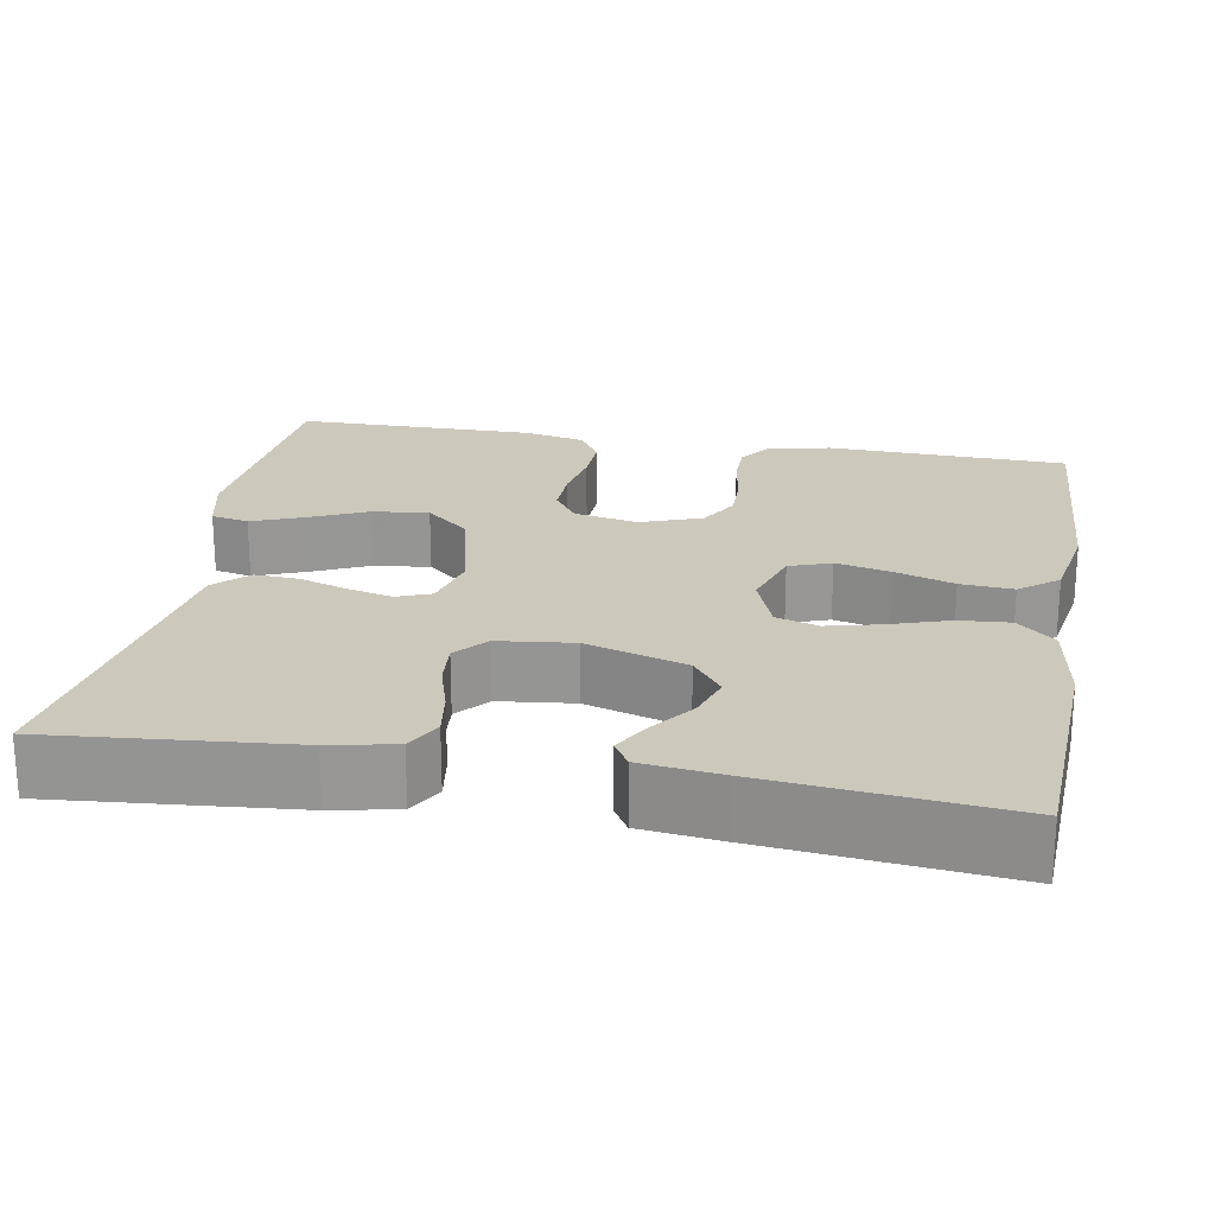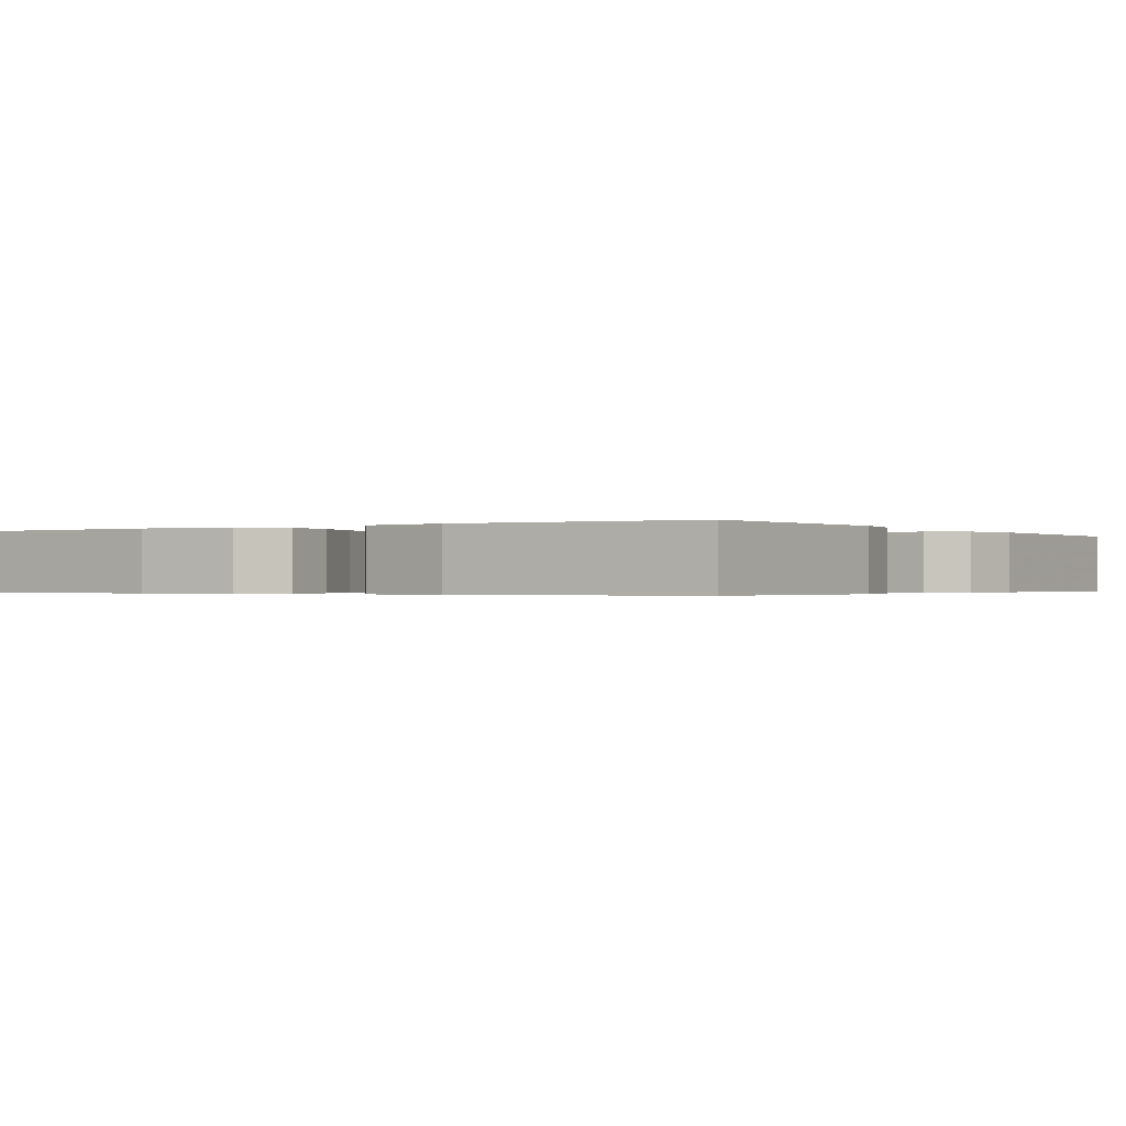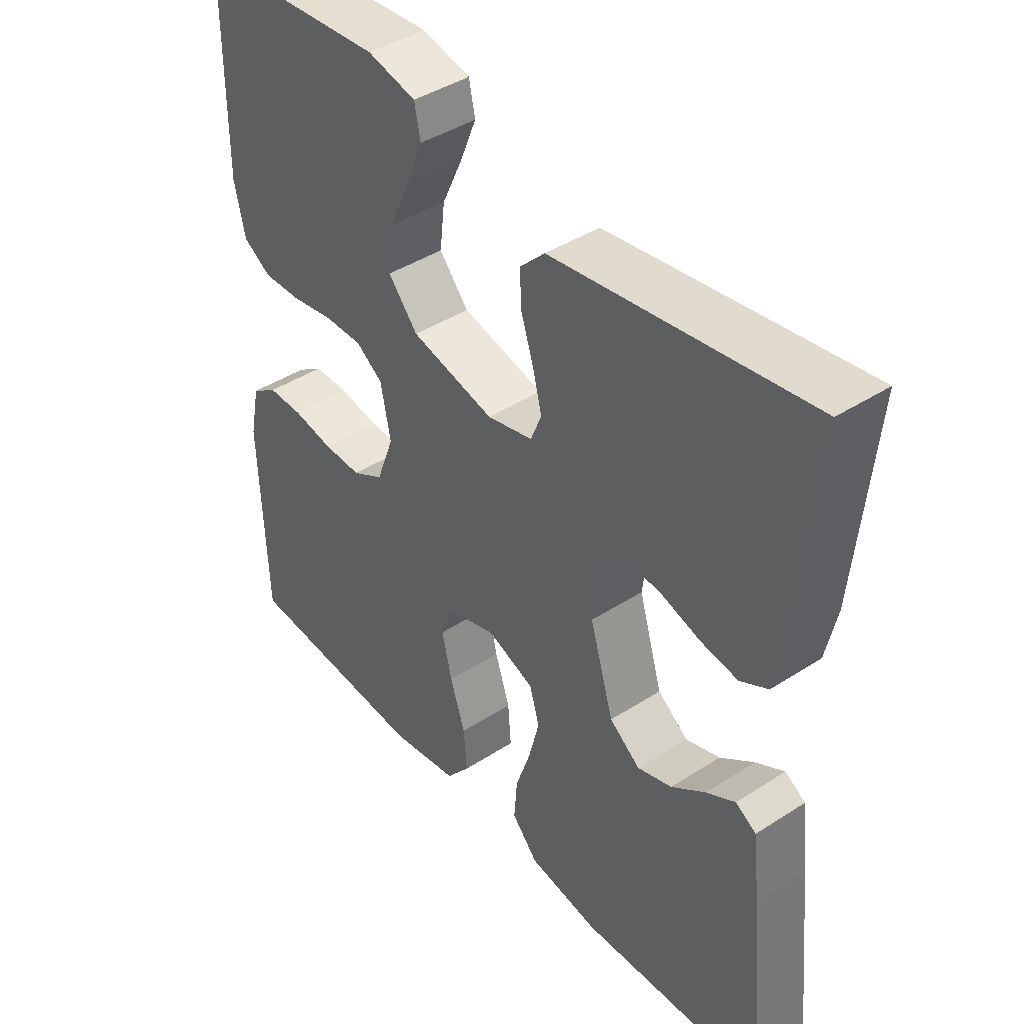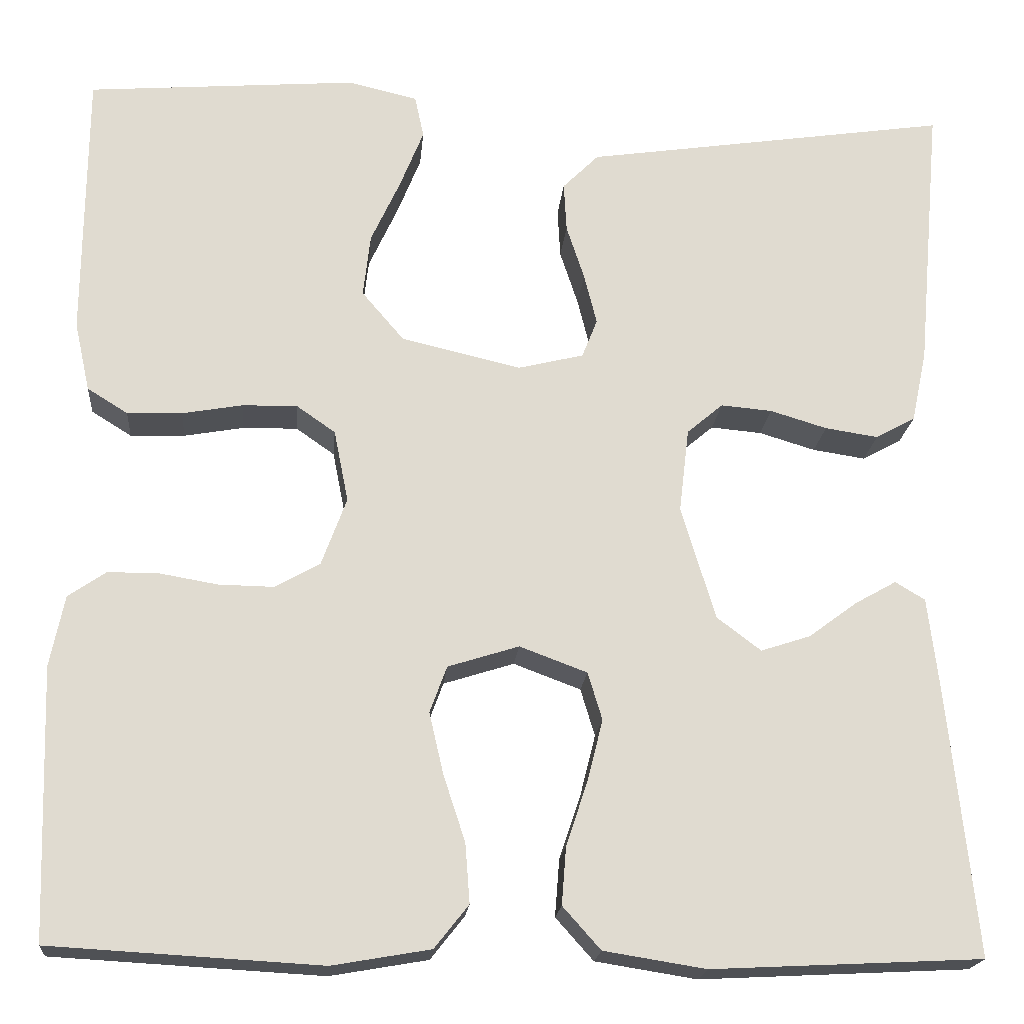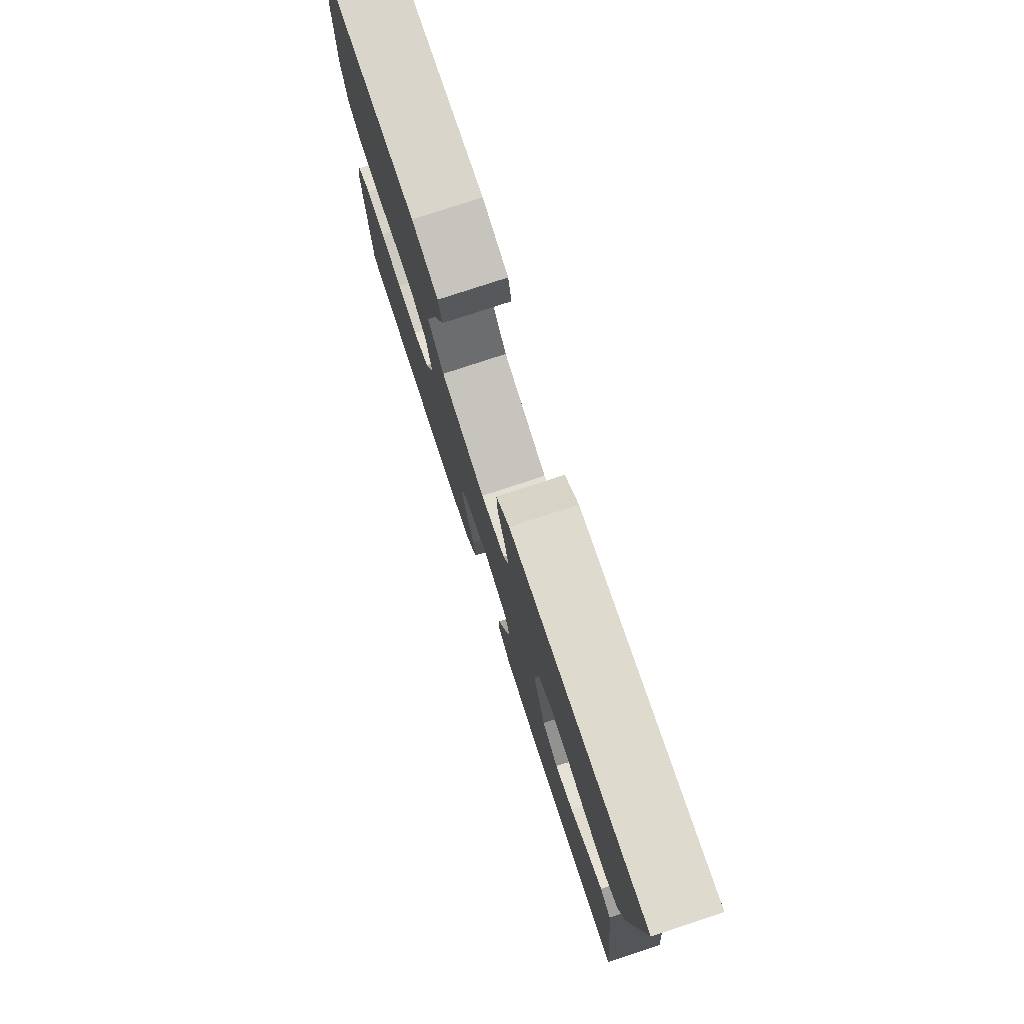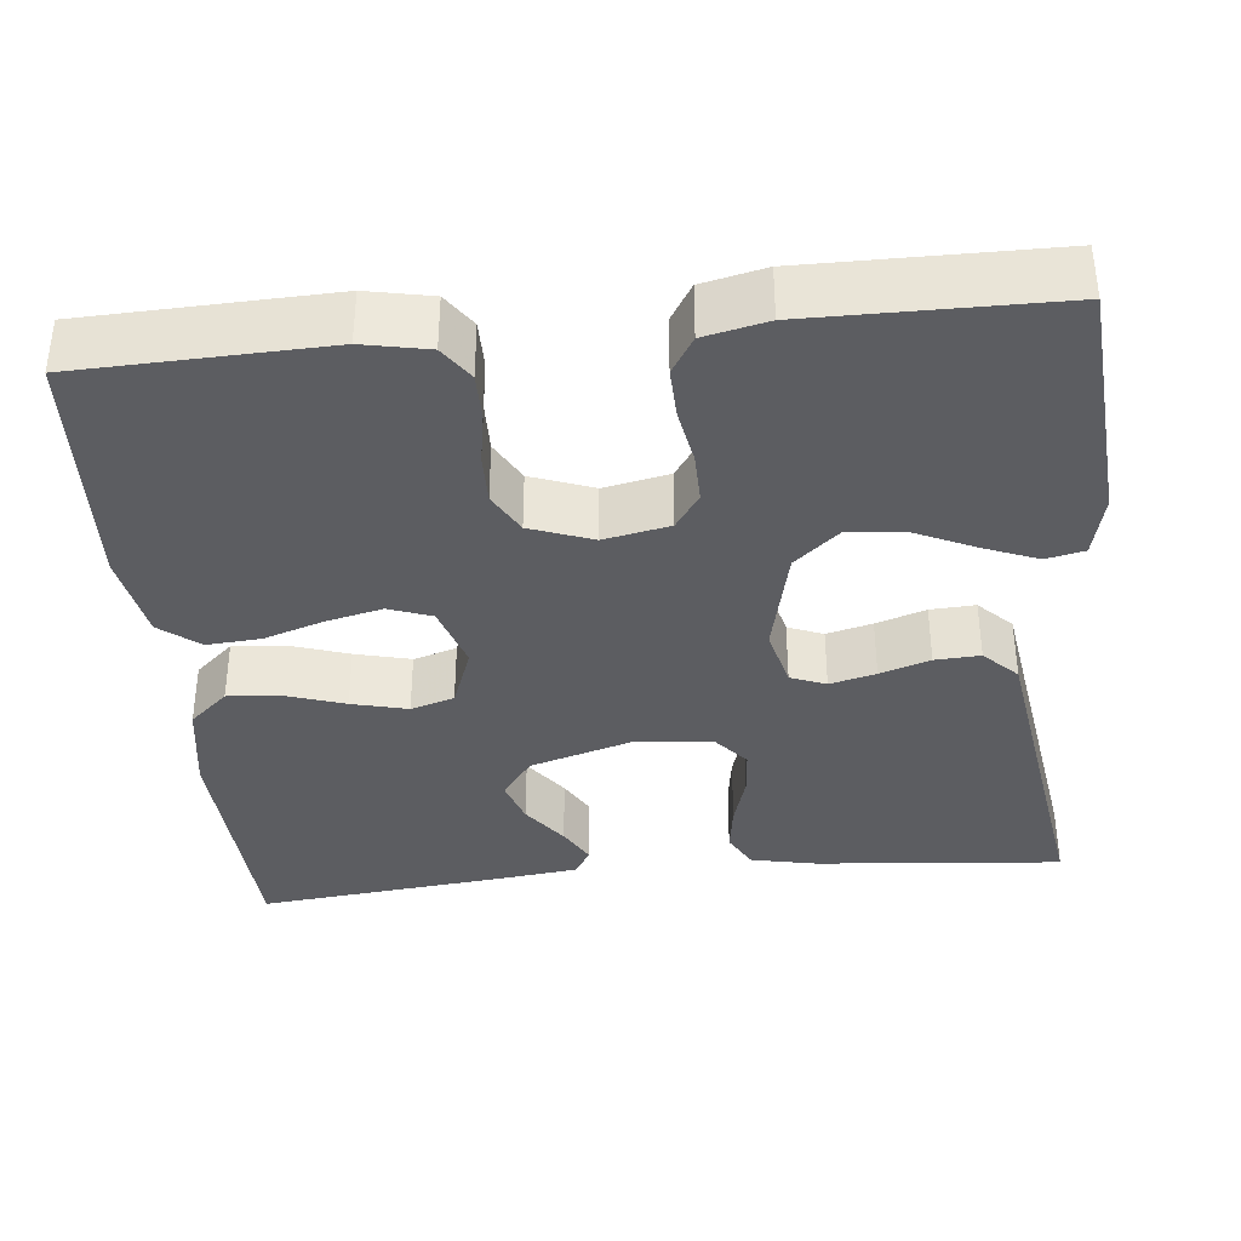
<metadata>
{"format":"obj","ext":"obj","renderer":"f3d","projection":"perspective","resolution":1024,"background":"white","views":[{"elev":22.2,"azim":100.1,"up":"+Y"},{"elev":-0.4,"azim":-147.1,"up":"+Y"},{"elev":42.4,"azim":52.3,"up":"+Z"},{"elev":-19.4,"azim":-5.0,"up":"+Z"},{"elev":78.4,"azim":71.8,"up":"+Z"},{"elev":-36.9,"azim":-84.2,"up":"+Y"}]}
</metadata>
<code>
v 0.5 0.07 0.5
v 0.473 0.07 0.2
v 0.456 0.07 0.119
v 0.412 0.07 0.095
v 0.353 0.07 0.104
v 0.29 0.07 0.123
v 0.233 0.07 0.128
v 0.193 0.07 0.094
v 0.182 0.07 0
v 0.22 0.07 -0.126
v 0.269 0.07 -0.163
v 0.324 0.07 -0.145
v 0.378 0.07 -0.105
v 0.424 0.07 -0.079
v 0.457 0.07 -0.099
v 0.469 0.07 -0.2
v 0.5 0.07 -0.5
v 0.2 0.07 -0.515
v 0.087 0.07 -0.497
v 0.045 0.07 -0.45
v 0.05 0.07 -0.386
v 0.074 0.07 -0.314
v 0.091 0.07 -0.246
v 0.075 0.07 -0.193
v 0 0.07 -0.165
v -0.079 0.07 -0.19
v -0.098 0.07 -0.242
v -0.082 0.07 -0.311
v -0.058 0.07 -0.384
v -0.053 0.07 -0.45
v -0.091 0.07 -0.498
v -0.2 0.07 -0.517
v -0.5 0.07 -0.5
v -0.51 0.07 -0.2
v -0.494 0.07 -0.121
v -0.452 0.07 -0.092
v -0.395 0.07 -0.092
v -0.331 0.07 -0.103
v -0.27 0.07 -0.104
v -0.22 0.07 -0.076
v -0.192 0.07 0
v -0.208 0.07 0.08
v -0.251 0.07 0.11
v -0.312 0.07 0.109
v -0.379 0.07 0.097
v -0.44 0.07 0.095
v -0.485 0.07 0.123
v -0.502 0.07 0.2
v -0.5 0.07 0.5
v -0.2 0.07 0.524
v -0.123 0.07 0.506
v -0.113 0.07 0.459
v -0.139 0.07 0.394
v -0.172 0.07 0.322
v -0.18 0.07 0.252
v -0.133 0.07 0.197
v 0 0.07 0.166
v 0.073 0.07 0.184
v 0.09 0.07 0.227
v 0.076 0.07 0.283
v 0.056 0.07 0.344
v 0.053 0.07 0.399
v 0.093 0.07 0.439
v 0.2 0.07 0.455
v 0.5 0 0.5
v 0.473 0 0.2
v 0.456 0 0.119
v 0.412 0 0.095
v 0.353 0 0.104
v 0.29 0 0.123
v 0.233 0 0.128
v 0.193 0 0.094
v 0.182 0 0
v 0.22 0 -0.126
v 0.269 0 -0.163
v 0.324 0 -0.145
v 0.378 0 -0.105
v 0.424 0 -0.079
v 0.457 0 -0.099
v 0.469 0 -0.2
v 0.5 0 -0.5
v 0.2 0 -0.515
v 0.087 0 -0.497
v 0.045 0 -0.45
v 0.05 0 -0.386
v 0.074 0 -0.314
v 0.091 0 -0.246
v 0.075 0 -0.193
v 0 0 -0.165
v -0.079 0 -0.19
v -0.098 0 -0.242
v -0.082 0 -0.311
v -0.058 0 -0.384
v -0.053 0 -0.45
v -0.091 0 -0.498
v -0.2 0 -0.517
v -0.5 0 -0.5
v -0.51 0 -0.2
v -0.494 0 -0.121
v -0.452 0 -0.092
v -0.395 0 -0.092
v -0.331 0 -0.103
v -0.27 0 -0.104
v -0.22 0 -0.076
v -0.192 0 0
v -0.208 0 0.08
v -0.251 0 0.11
v -0.312 0 0.109
v -0.379 0 0.097
v -0.44 0 0.095
v -0.485 0 0.123
v -0.502 0 0.2
v -0.5 0 0.5
v -0.2 0 0.524
v -0.123 0 0.506
v -0.113 0 0.459
v -0.139 0 0.394
v -0.172 0 0.322
v -0.18 0 0.252
v -0.133 0 0.197
v 0 0 0.166
v 0.073 0 0.184
v 0.09 0 0.227
v 0.076 0 0.283
v 0.056 0 0.344
v 0.053 0 0.399
v 0.093 0 0.439
v 0.2 0 0.455
f 62 63 64
f 61 62 64
f 60 61 64
f 4 5 6
f 3 4 6
f 2 3 6
f 1 2 6
f 64 1 6
f 60 64 6
f 59 60 6
f 58 59 6 7
f 57 58 7 8
f 56 57 8 9
f 52 53 54
f 51 52 54
f 50 51 54
f 49 50 54
f 48 49 54
f 47 48 54
f 46 47 54
f 45 46 54
f 44 45 54
f 43 44 54 55
f 42 43 55 56
f 36 37 38
f 35 36 38
f 34 35 38
f 33 34 38
f 32 33 38
f 31 32 38
f 30 31 38
f 29 30 38
f 28 29 38
f 27 28 38 39
f 26 27 39 40
f 20 21 22
f 19 20 22
f 18 19 22
f 17 18 22
f 16 17 22
f 15 16 22
f 14 15 22
f 12 13 14
f 12 14 22
f 11 12 22 23
f 56 9 10
f 42 56 10
f 41 42 10
f 25 26 40 41
f 41 10 11
f 25 41 11
f 24 25 11
f 11 23 24
f 128 127 126
f 128 126 125
f 128 125 124
f 70 69 68
f 70 68 67
f 70 67 66
f 70 66 65
f 70 65 128
f 70 128 124
f 70 124 123
f 71 70 123 122
f 72 71 122 121
f 73 72 121 120
f 118 117 116
f 118 116 115
f 118 115 114
f 118 114 113
f 118 113 112
f 118 112 111
f 118 111 110
f 118 110 109
f 118 109 108
f 119 118 108 107
f 120 119 107 106
f 102 101 100
f 102 100 99
f 102 99 98
f 102 98 97
f 102 97 96
f 102 96 95
f 102 95 94
f 102 94 93
f 102 93 92
f 103 102 92 91
f 104 103 91 90
f 86 85 84
f 86 84 83
f 86 83 82
f 86 82 81
f 86 81 80
f 86 80 79
f 86 79 78
f 78 77 76
f 86 78 76
f 87 86 76 75
f 74 73 120
f 74 120 106
f 74 106 105
f 105 104 90 89
f 75 74 105
f 75 105 89
f 75 89 88
f 88 87 75
f 1 65 66 2
f 2 66 67 3
f 3 67 68 4
f 4 68 69 5
f 5 69 70 6
f 6 70 71 7
f 7 71 72 8
f 8 72 73 9
f 9 73 74 10
f 10 74 75 11
f 11 75 76 12
f 12 76 77 13
f 13 77 78 14
f 14 78 79 15
f 15 79 80 16
f 16 80 81 17
f 17 81 82 18
f 18 82 83 19
f 19 83 84 20
f 20 84 85 21
f 21 85 86 22
f 22 86 87 23
f 23 87 88 24
f 24 88 89 25
f 25 89 90 26
f 26 90 91 27
f 27 91 92 28
f 28 92 93 29
f 29 93 94 30
f 30 94 95 31
f 31 95 96 32
f 32 96 97 33
f 33 97 98 34
f 34 98 99 35
f 35 99 100 36
f 36 100 101 37
f 37 101 102 38
f 38 102 103 39
f 39 103 104 40
f 40 104 105 41
f 41 105 106 42
f 42 106 107 43
f 43 107 108 44
f 44 108 109 45
f 45 109 110 46
f 46 110 111 47
f 47 111 112 48
f 48 112 113 49
f 49 113 114 50
f 50 114 115 51
f 51 115 116 52
f 52 116 117 53
f 53 117 118 54
f 54 118 119 55
f 55 119 120 56
f 56 120 121 57
f 57 121 122 58
f 58 122 123 59
f 59 123 124 60
f 60 124 125 61
f 61 125 126 62
f 62 126 127 63
f 63 127 128 64
f 64 128 65 1

</code>
